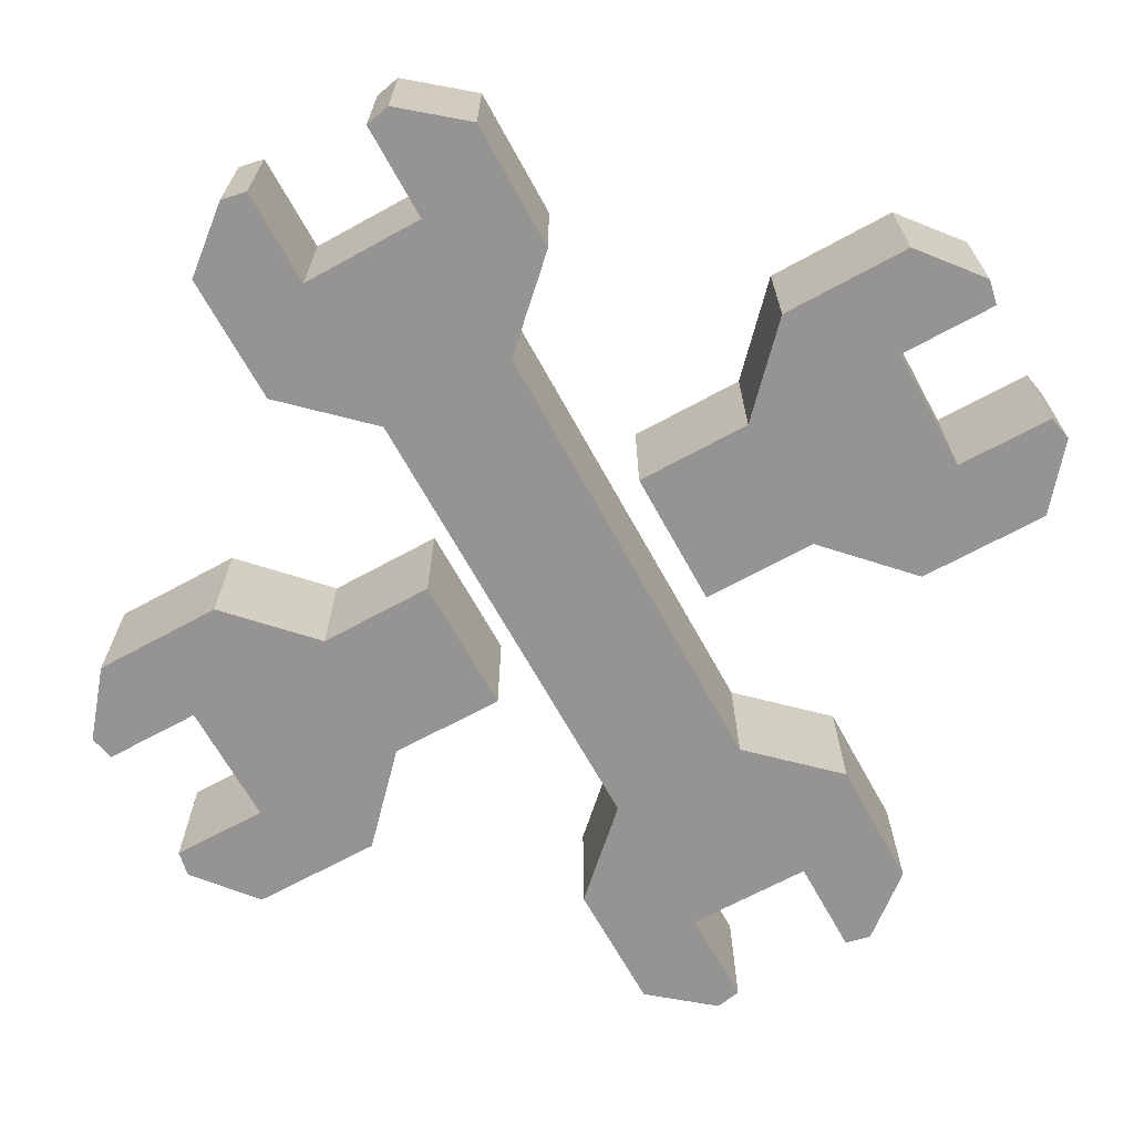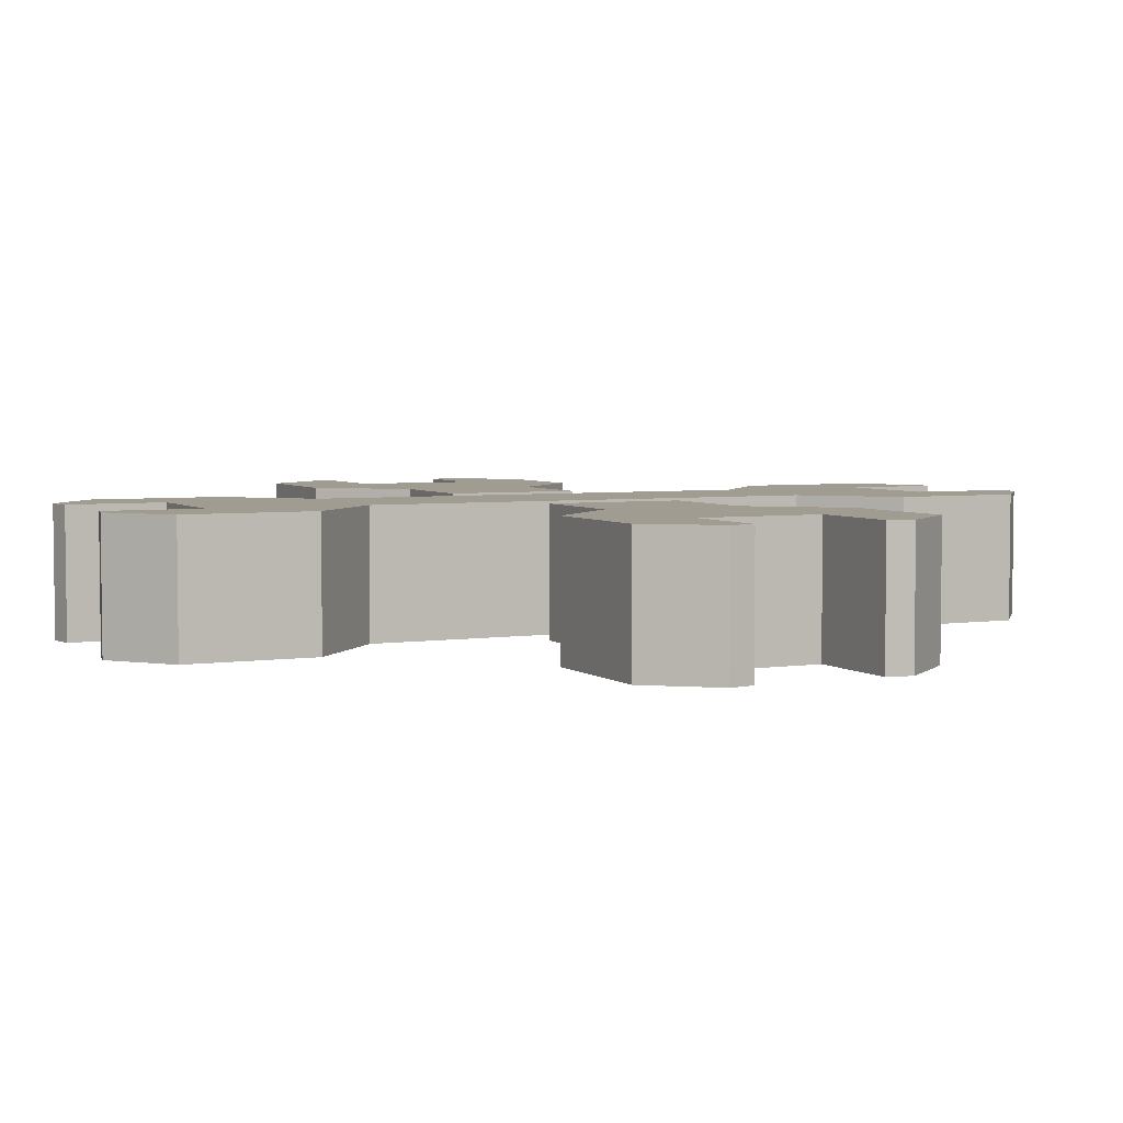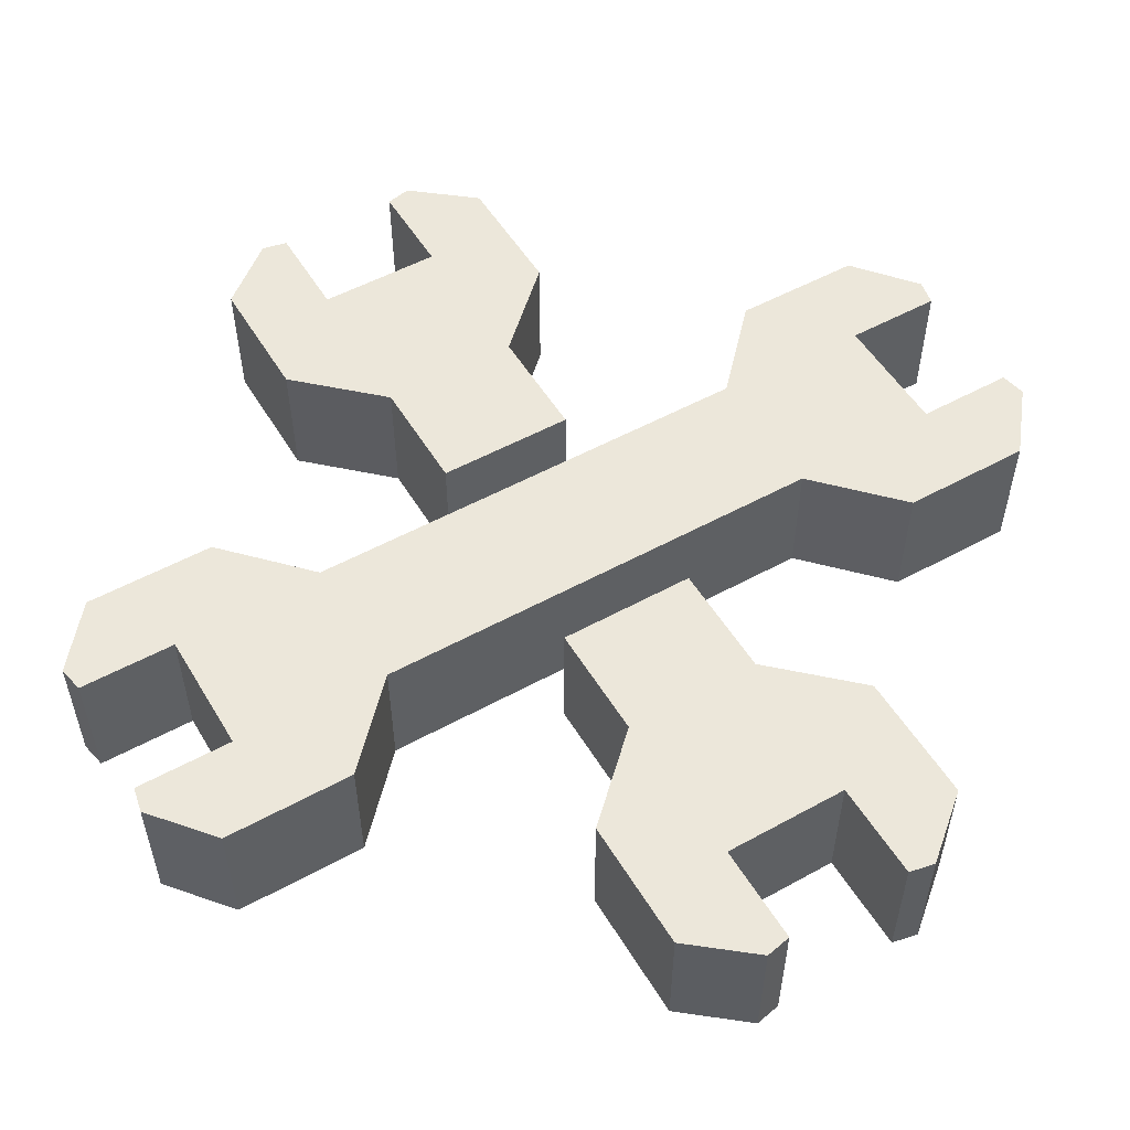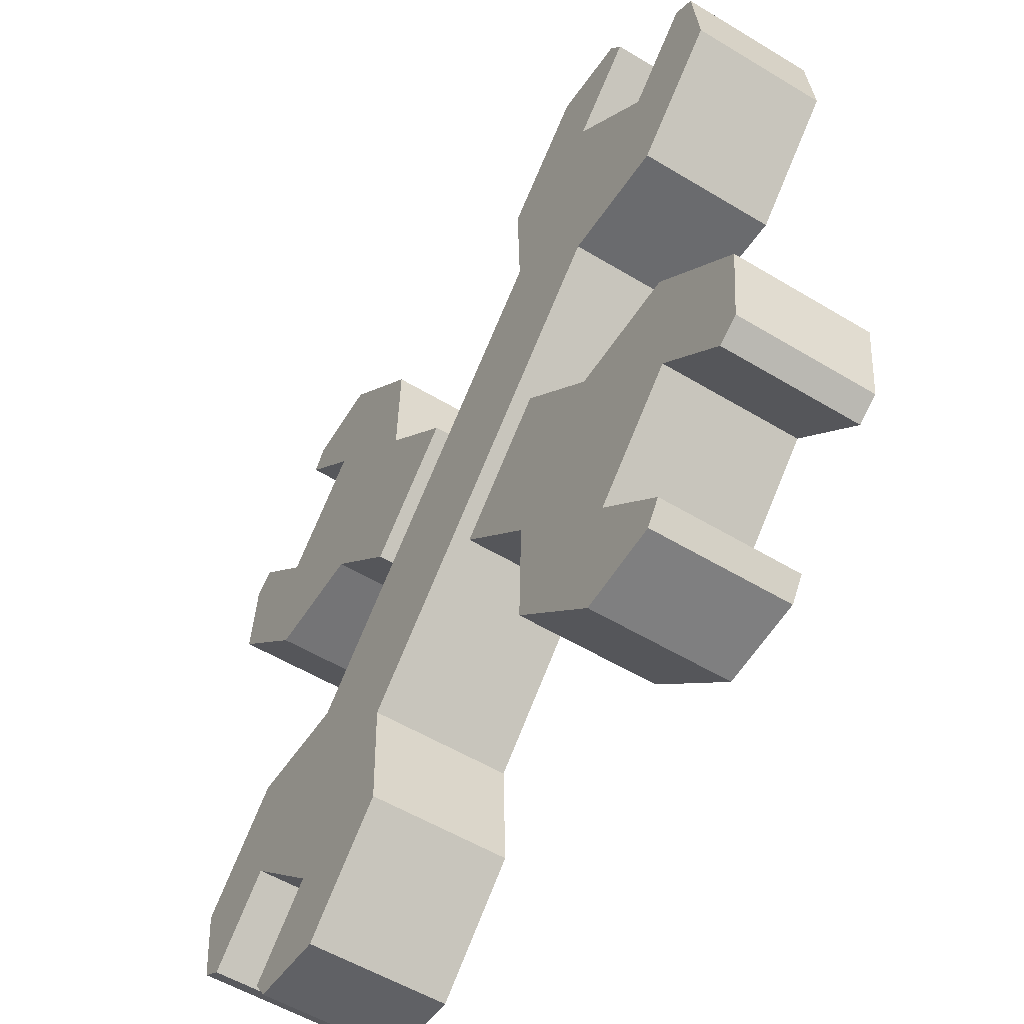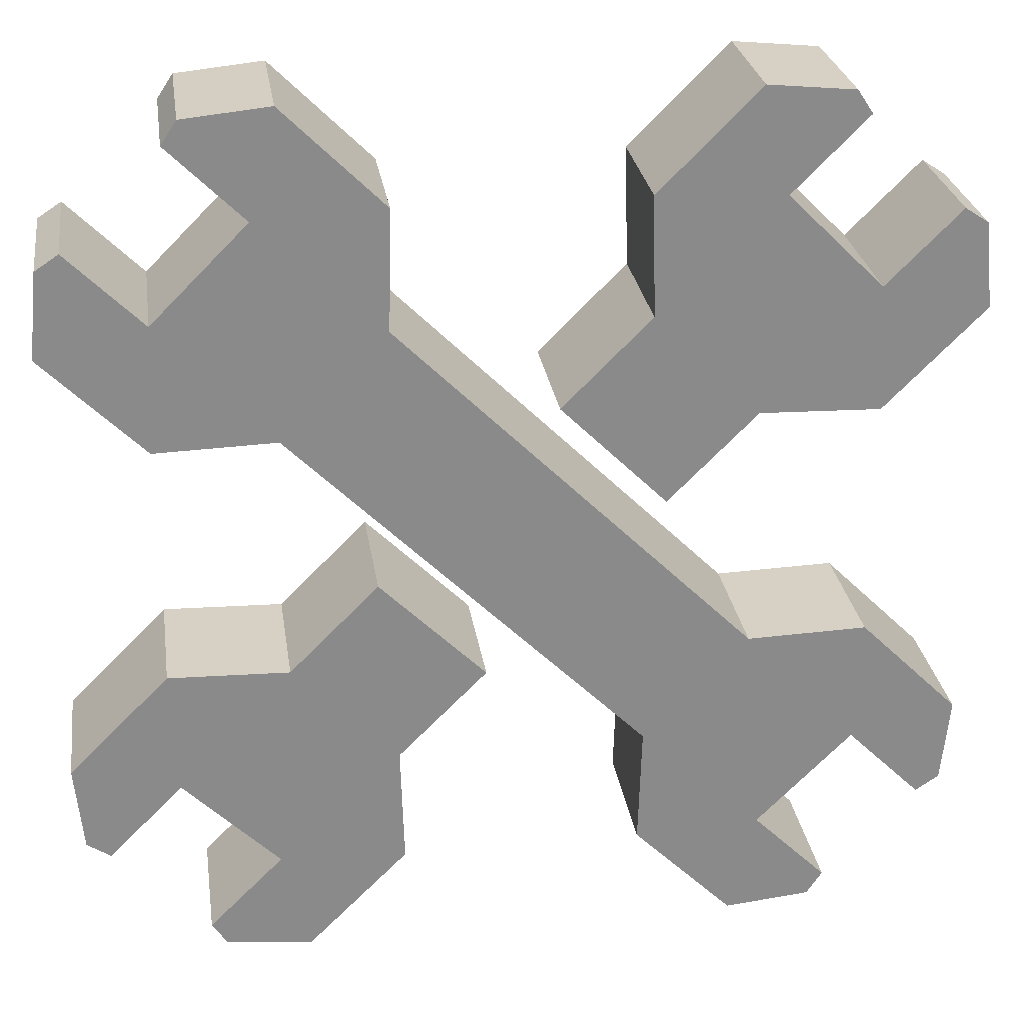
<metadata>
{"format":"obj","ext":"obj","renderer":"f3d","projection":"perspective","resolution":1024,"background":"white","views":[{"elev":-67.1,"azim":-106.2,"up":"+Z"},{"elev":4.3,"azim":109.2,"up":"+Z"},{"elev":52.8,"azim":104.5,"up":"+Z"},{"elev":-54.8,"azim":-122.6,"up":"+Y"},{"elev":26.8,"azim":-8.3,"up":"+Y"}]}
</metadata>
<code>
g SM_Icon_Spanners
v -0.1025 -0.1475 0.02341
v -0.1077 -0.1396 0.02341
v -0.08284 -0.1148 0.02341
v -0.07386 -0.1503 0.02341
v -0.04044 -0.1169 0.02341
v -0.04159 -0.07682 0.02341
v -0.07682 -0.04159 0.02341
v -0.01198 -0.04722 0.02341
v -0.04722 -0.01198 0.02341
v -0.1148 -0.08284 0.02341
v -0.1169 -0.04044 0.02341
v -0.1503 -0.07386 0.02341
v -0.1475 -0.1025 0.02341
v -0.1396 -0.1077 0.02341
v -0.07386 -0.1503 0.02341
v -0.07386 -0.1503 -0.02341
v -0.1025 -0.1475 -0.02341
v -0.1025 -0.1475 0.02341
v -0.07386 -0.1503 -0.02341
v -0.04044 -0.1169 -0.02341
v -0.1025 -0.1475 -0.02341
v -0.1077 -0.1396 -0.02341
v -0.08284 -0.1148 -0.02341
v -0.04159 -0.07682 -0.02341
v -0.07682 -0.04159 -0.02341
v -0.01198 -0.04722 -0.02341
v -0.04722 -0.01198 -0.02341
v -0.1148 -0.08284 -0.02341
v -0.1169 -0.04044 -0.02341
v -0.1475 -0.1025 -0.02341
v -0.1396 -0.1077 -0.02341
v -0.1503 -0.07386 -0.02341
v -0.1169 -0.04044 0.02341
v -0.1503 -0.07386 0.02341
v -0.1503 -0.07386 -0.02341
v -0.1169 -0.04044 -0.02341
v -0.04044 -0.1169 -0.02341
v -0.07386 -0.1503 -0.02341
v -0.07386 -0.1503 0.02341
v -0.04044 -0.1169 0.02341
v -0.1396 -0.1077 -0.02341
v -0.1475 -0.1025 -0.02341
v -0.1475 -0.1025 0.02341
v -0.1396 -0.1077 0.02341
v -0.1169 -0.04044 0.02341
v -0.1169 -0.04044 -0.02341
v -0.07682 -0.04159 -0.02341
v -0.07682 -0.04159 0.02341
v -0.1077 -0.1396 -0.02341
v -0.08284 -0.1148 -0.02341
v -0.08284 -0.1148 0.02341
v -0.1077 -0.1396 0.02341
v -0.04044 -0.1169 0.02341
v -0.04159 -0.07682 0.02341
v -0.04159 -0.07682 -0.02341
v -0.04044 -0.1169 -0.02341
v -0.08284 -0.1148 -0.02341
v -0.1148 -0.08284 -0.02341
v -0.1148 -0.08284 0.02341
v -0.08284 -0.1148 0.02341
v 0.04722 0.01198 0.02341
v 0.07682 0.04159 0.02341
v 0.07682 0.04159 -0.02341
v 0.04722 0.01198 -0.02341
v -0.1148 -0.08284 -0.02341
v -0.1396 -0.1077 -0.02341
v -0.1396 -0.1077 0.02341
v -0.1148 -0.08284 0.02341
v 0.01198 0.04722 0.02341
v 0.07682 0.04159 0.02341
v 0.04722 0.01198 0.02341
v 0.04159 0.07682 0.02341
v 0.08284 0.1148 0.02341
v 0.04044 0.1169 0.02341
v 0.07386 0.1503 0.02341
v 0.1025 0.1475 0.02341
v 0.1077 0.1396 0.02341
v 0.1148 0.08284 0.02341
v 0.1169 0.04044 0.02341
v 0.1503 0.07386 0.02341
v 0.1475 0.1025 0.02341
v 0.1396 0.1077 0.02341
v -0.1025 -0.1475 -0.02341
v -0.1077 -0.1396 -0.02341
v -0.1077 -0.1396 0.02341
v -0.1025 -0.1475 0.02341
v -0.1475 -0.1025 -0.02341
v -0.1503 -0.07386 -0.02341
v -0.1503 -0.07386 0.02341
v -0.1475 -0.1025 0.02341
v 0.07386 0.1503 0.02341
v 0.07386 0.1503 -0.02341
v 0.1025 0.1475 -0.02341
v 0.1025 0.1475 0.02341
v 0.07386 0.1503 -0.02341
v 0.04044 0.1169 -0.02341
v 0.1025 0.1475 -0.02341
v 0.1077 0.1396 -0.02341
v 0.08284 0.1148 -0.02341
v 0.04159 0.07682 -0.02341
v 0.07682 0.04159 -0.02341
v 0.1148 0.08284 -0.02341
v 0.1169 0.04044 -0.02341
v 0.1475 0.1025 -0.02341
v 0.1396 0.1077 -0.02341
v 0.1503 0.07386 -0.02341
v 0.1169 0.04044 0.02341
v 0.1503 0.07386 0.02341
v 0.1503 0.07386 -0.02341
v 0.1169 0.04044 -0.02341
v 0.04044 0.1169 -0.02341
v 0.07386 0.1503 -0.02341
v 0.07386 0.1503 0.02341
v 0.04044 0.1169 0.02341
v 0.1396 0.1077 -0.02341
v 0.1475 0.1025 -0.02341
v 0.1475 0.1025 0.02341
v 0.1396 0.1077 0.02341
v 0.1169 0.04044 0.02341
v 0.1169 0.04044 -0.02341
v 0.07682 0.04159 -0.02341
v 0.07682 0.04159 0.02341
v 0.1077 0.1396 -0.02341
v 0.08284 0.1148 -0.02341
v 0.08284 0.1148 0.02341
v 0.1077 0.1396 0.02341
v 0.04044 0.1169 0.02341
v 0.04159 0.07682 0.02341
v 0.04159 0.07682 -0.02341
v 0.04044 0.1169 -0.02341
v 0.08284 0.1148 -0.02341
v 0.1148 0.08284 -0.02341
v 0.1148 0.08284 0.02341
v 0.08284 0.1148 0.02341
v 0.01198 0.04722 -0.02341
v 0.04159 0.07682 -0.02341
v 0.04159 0.07682 0.02341
v 0.01198 0.04722 0.02341
v 0.1148 0.08284 -0.02341
v 0.1396 0.1077 -0.02341
v 0.1396 0.1077 0.02341
v 0.1148 0.08284 0.02341
v 0.1025 0.1475 -0.02341
v 0.1077 0.1396 -0.02341
v 0.1077 0.1396 0.02341
v 0.1025 0.1475 0.02341
v 0.1475 0.1025 -0.02341
v 0.1503 0.07386 -0.02341
v 0.1503 0.07386 0.02341
v 0.1475 0.1025 0.02341
v 0.04722 0.01198 -0.02341
v 0.07682 0.04159 -0.02341
v 0.04159 0.07682 -0.02341
v 0.01198 0.04722 -0.02341
v -0.04159 -0.07682 0.02341
v -0.01198 -0.04722 0.02341
v -0.01198 -0.04722 -0.02341
v -0.04159 -0.07682 -0.02341
v -0.07682 -0.04159 0.02341
v -0.07682 -0.04159 -0.02341
v -0.04722 -0.01198 -0.02341
v -0.04722 -0.01198 0.02341
v 0.04722 0.01198 -0.02341
v 0.01198 0.04722 -0.02341
v 0.01198 0.04722 0.02341
v 0.04722 0.01198 0.02341
v -0.04722 -0.01198 -0.02341
v -0.01198 -0.04722 -0.02341
v -0.01198 -0.04722 0.02341
v -0.04722 -0.01198 0.02341
v 0.1475 -0.1025 0.02341
v 0.1396 -0.1077 0.02341
v 0.1148 -0.08284 0.02341
v 0.1503 -0.07386 0.02341
v 0.1169 -0.04044 0.02341
v 0.07682 -0.04159 0.02341
v 0.04159 -0.07682 0.02341
v 0.08284 -0.1148 0.02341
v -0.04159 0.07682 0.02341
v 0.04044 -0.1169 0.02341
v 0.07386 -0.1503 0.02341
v 0.1025 -0.1475 0.02341
v 0.1077 -0.1396 0.02341
v -0.07682 0.04159 0.02341
v -0.1148 0.08284 0.02341
v -0.1169 0.04044 0.02341
v -0.1503 0.07386 0.02341
v -0.1475 0.1025 0.02341
v -0.1396 0.1077 0.02341
v -0.08284 0.1148 0.02341
v -0.04044 0.1169 0.02341
v -0.07386 0.1503 0.02341
v -0.1025 0.1475 0.02341
v -0.1077 0.1396 0.02341
v 0.1503 -0.07386 0.02341
v 0.1503 -0.07386 -0.02341
v 0.1475 -0.1025 -0.02341
v 0.1475 -0.1025 0.02341
v 0.1503 -0.07386 -0.02341
v 0.1169 -0.04044 -0.02341
v 0.1475 -0.1025 -0.02341
v 0.1396 -0.1077 -0.02341
v 0.1148 -0.08284 -0.02341
v 0.07682 -0.04159 -0.02341
v 0.04159 -0.07682 -0.02341
v 0.08284 -0.1148 -0.02341
v -0.04159 0.07682 -0.02341
v 0.04044 -0.1169 -0.02341
v -0.07682 0.04159 -0.02341
v 0.1025 -0.1475 -0.02341
v 0.1077 -0.1396 -0.02341
v 0.07386 -0.1503 -0.02341
v -0.1148 0.08284 -0.02341
v -0.1169 0.04044 -0.02341
v -0.1396 0.1077 -0.02341
v -0.1475 0.1025 -0.02341
v -0.1503 0.07386 -0.02341
v -0.08284 0.1148 -0.02341
v -0.04044 0.1169 -0.02341
v -0.1025 0.1475 -0.02341
v -0.1077 0.1396 -0.02341
v -0.07386 0.1503 -0.02341
v 0.04044 -0.1169 0.02341
v 0.07386 -0.1503 0.02341
v 0.07386 -0.1503 -0.02341
v 0.04044 -0.1169 -0.02341
v 0.1169 -0.04044 -0.02341
v 0.1503 -0.07386 -0.02341
v 0.1503 -0.07386 0.02341
v 0.1169 -0.04044 0.02341
v 0.1077 -0.1396 -0.02341
v 0.1025 -0.1475 -0.02341
v 0.1025 -0.1475 0.02341
v 0.1077 -0.1396 0.02341
v 0.04044 -0.1169 0.02341
v 0.04044 -0.1169 -0.02341
v 0.04159 -0.07682 -0.02341
v 0.04159 -0.07682 0.02341
v 0.1396 -0.1077 -0.02341
v 0.1148 -0.08284 -0.02341
v 0.1148 -0.08284 0.02341
v 0.1396 -0.1077 0.02341
v 0.1169 -0.04044 0.02341
v 0.07682 -0.04159 0.02341
v 0.07682 -0.04159 -0.02341
v 0.1169 -0.04044 -0.02341
v 0.1148 -0.08284 -0.02341
v 0.08284 -0.1148 -0.02341
v 0.08284 -0.1148 0.02341
v 0.1148 -0.08284 0.02341
v 0.07682 -0.04159 0.02341
v -0.04159 0.07682 0.02341
v -0.04159 0.07682 -0.02341
v 0.07682 -0.04159 -0.02341
v 0.08284 -0.1148 -0.02341
v 0.1077 -0.1396 -0.02341
v 0.1077 -0.1396 0.02341
v 0.08284 -0.1148 0.02341
v 0.1475 -0.1025 -0.02341
v 0.1396 -0.1077 -0.02341
v 0.1396 -0.1077 0.02341
v 0.1475 -0.1025 0.02341
v 0.1025 -0.1475 -0.02341
v 0.07386 -0.1503 -0.02341
v 0.07386 -0.1503 0.02341
v 0.1025 -0.1475 0.02341
v -0.1503 0.07386 0.02341
v -0.1503 0.07386 -0.02341
v -0.1475 0.1025 -0.02341
v -0.1475 0.1025 0.02341
v -0.04044 0.1169 0.02341
v -0.07386 0.1503 0.02341
v -0.07386 0.1503 -0.02341
v -0.04044 0.1169 -0.02341
v -0.1169 0.04044 -0.02341
v -0.1503 0.07386 -0.02341
v -0.1503 0.07386 0.02341
v -0.1169 0.04044 0.02341
v -0.1077 0.1396 -0.02341
v -0.1025 0.1475 -0.02341
v -0.1025 0.1475 0.02341
v -0.1077 0.1396 0.02341
v -0.04044 0.1169 0.02341
v -0.04044 0.1169 -0.02341
v -0.04159 0.07682 -0.02341
v -0.04159 0.07682 0.02341
v -0.1396 0.1077 -0.02341
v -0.1148 0.08284 -0.02341
v -0.1148 0.08284 0.02341
v -0.1396 0.1077 0.02341
v -0.1169 0.04044 0.02341
v -0.07682 0.04159 0.02341
v -0.07682 0.04159 -0.02341
v -0.1169 0.04044 -0.02341
v -0.1148 0.08284 -0.02341
v -0.08284 0.1148 -0.02341
v -0.08284 0.1148 0.02341
v -0.1148 0.08284 0.02341
v 0.04159 -0.07682 0.02341
v 0.04159 -0.07682 -0.02341
v -0.07682 0.04159 -0.02341
v -0.07682 0.04159 0.02341
v -0.08284 0.1148 -0.02341
v -0.1077 0.1396 -0.02341
v -0.1077 0.1396 0.02341
v -0.08284 0.1148 0.02341
v -0.1475 0.1025 -0.02341
v -0.1396 0.1077 -0.02341
v -0.1396 0.1077 0.02341
v -0.1475 0.1025 0.02341
v -0.1025 0.1475 -0.02341
v -0.07386 0.1503 -0.02341
v -0.07386 0.1503 0.02341
v -0.1025 0.1475 0.02341
g SM_Icon_Spanners_0
f 3 2 1
f 4 3 1
f 4 5 3
f 6 3 5
f 6 7 3
f 6 8 7
f 8 9 7
f 7 10 3
f 7 11 10
f 10 11 12
f 10 12 13
f 14 10 13
f 17 16 15
f 18 17 15
f 21 20 19
f 21 22 20
f 22 23 20
f 23 24 20
f 24 23 25
f 26 24 25
f 27 26 25
f 23 28 25
f 28 29 25
f 29 28 30
f 28 31 30
f 30 32 29
f 35 34 33
f 36 35 33
f 39 38 37
f 40 39 37
f 43 42 41
f 44 43 41
f 47 46 45
f 48 47 45
f 51 50 49
f 52 51 49
f 55 54 53
f 56 55 53
f 59 58 57
f 60 59 57
f 63 62 61
f 64 63 61
f 67 66 65
f 68 67 65
f 71 70 69
f 70 72 69
f 72 70 73
f 72 73 74
f 75 74 73
f 75 73 76
f 73 77 76
f 70 78 73
f 70 79 78
f 78 79 80
f 78 80 81
f 82 78 81
f 85 84 83
f 86 85 83
f 89 88 87
f 90 89 87
f 93 92 91
f 94 93 91
f 97 96 95
f 97 98 96
f 98 99 96
f 99 100 96
f 100 99 101
f 99 102 101
f 102 103 101
f 103 102 104
f 102 105 104
f 104 106 103
f 109 108 107
f 110 109 107
f 113 112 111
f 114 113 111
f 117 116 115
f 118 117 115
f 121 120 119
f 122 121 119
f 125 124 123
f 126 125 123
f 129 128 127
f 130 129 127
f 133 132 131
f 134 133 131
f 137 136 135
f 138 137 135
f 141 140 139
f 142 141 139
f 145 144 143
f 146 145 143
f 149 148 147
f 150 149 147
f 153 152 151
f 154 153 151
f 157 156 155
f 158 157 155
f 161 160 159
f 162 161 159
f 165 164 163
f 166 165 163
f 169 168 167
f 170 169 167
f 173 172 171
f 174 173 171
f 174 175 173
f 176 173 175
f 176 177 173
f 177 178 173
f 176 179 177
f 177 180 178
f 178 180 181
f 178 181 182
f 183 178 182
f 179 184 177
f 184 179 185
f 184 185 186
f 187 186 185
f 187 185 188
f 185 189 188
f 179 190 185
f 179 191 190
f 190 191 192
f 190 192 193
f 194 190 193
f 197 196 195
f 198 197 195
f 201 200 199
f 201 202 200
f 202 203 200
f 203 204 200
f 204 203 205
f 203 206 205
f 207 204 205
f 206 208 205
f 209 207 205
f 208 206 210
f 206 211 210
f 210 212 208
f 209 213 207
f 213 209 214
f 215 213 214
f 216 215 214
f 216 214 217
f 213 218 207
f 218 219 207
f 219 218 220
f 218 221 220
f 220 222 219
f 225 224 223
f 226 225 223
f 229 228 227
f 230 229 227
f 233 232 231
f 234 233 231
f 237 236 235
f 238 237 235
f 241 240 239
f 242 241 239
f 245 244 243
f 246 245 243
f 249 248 247
f 250 249 247
f 253 252 251
f 254 253 251
f 257 256 255
f 258 257 255
f 261 260 259
f 262 261 259
f 265 264 263
f 266 265 263
f 269 268 267
f 270 269 267
f 273 272 271
f 274 273 271
f 277 276 275
f 278 277 275
f 281 280 279
f 282 281 279
f 285 284 283
f 286 285 283
f 289 288 287
f 290 289 287
f 293 292 291
f 294 293 291
f 297 296 295
f 298 297 295
f 301 300 299
f 302 301 299
f 305 304 303
f 306 305 303
f 309 308 307
f 310 309 307
f 313 312 311
f 314 313 311

</code>
